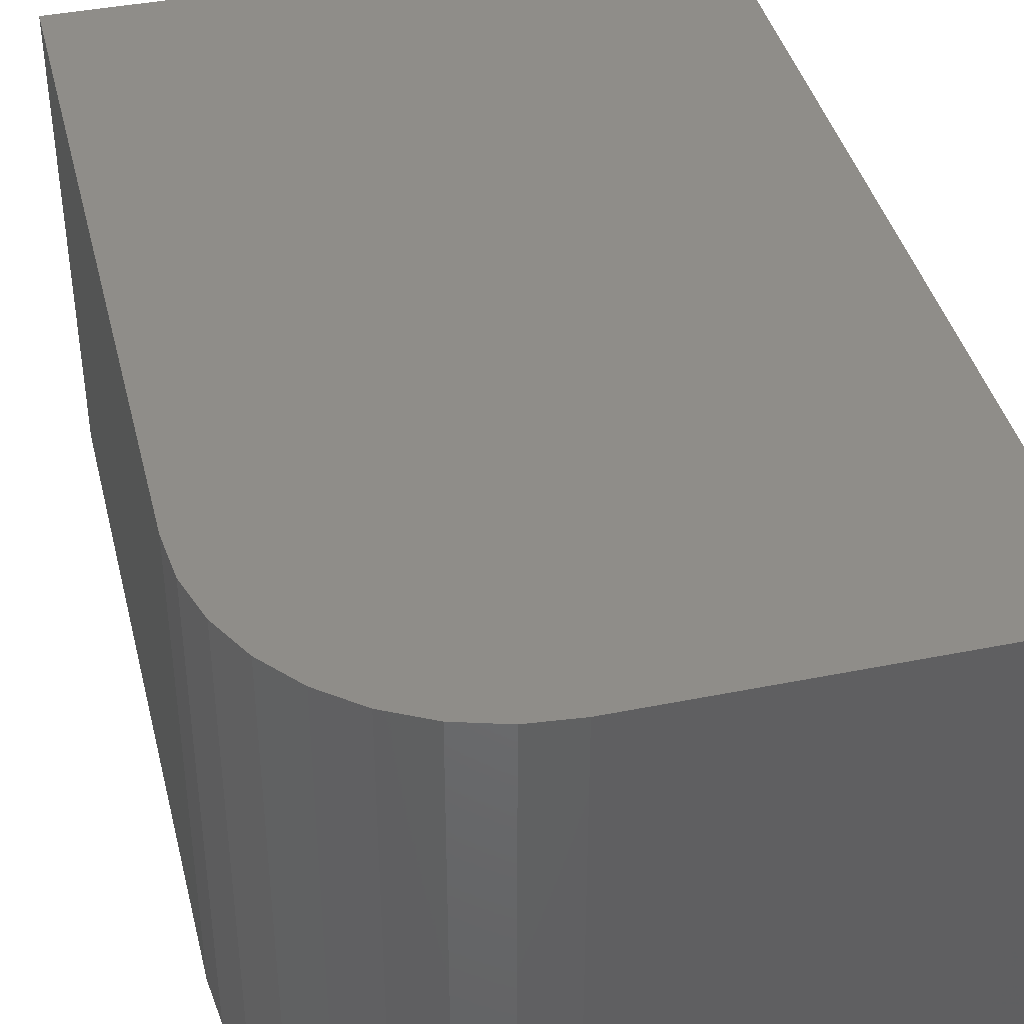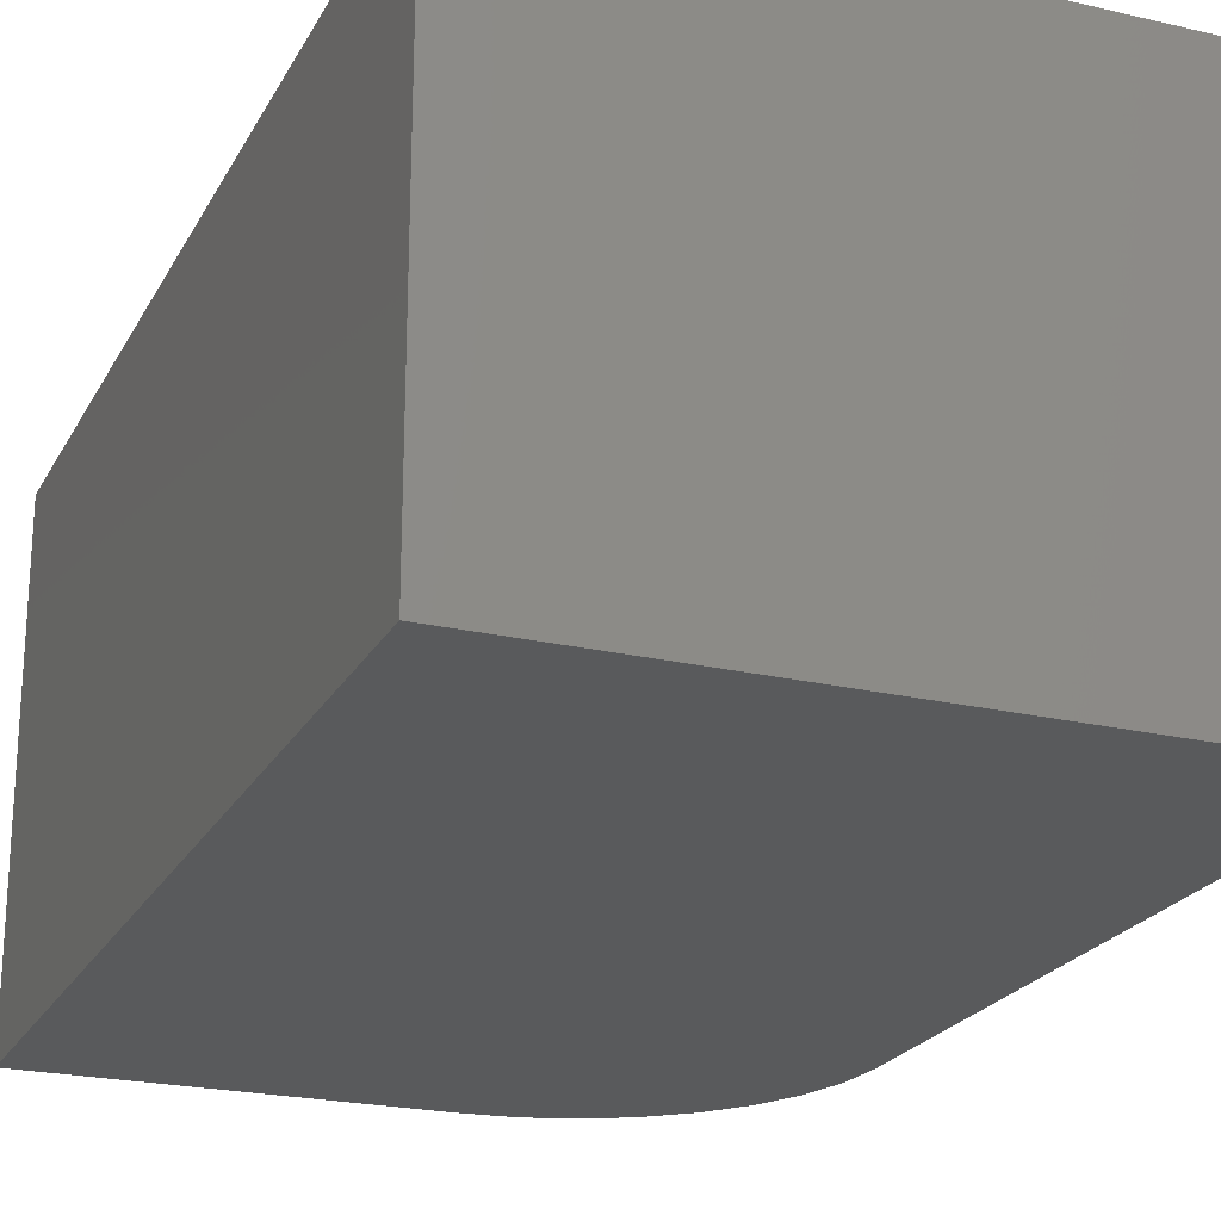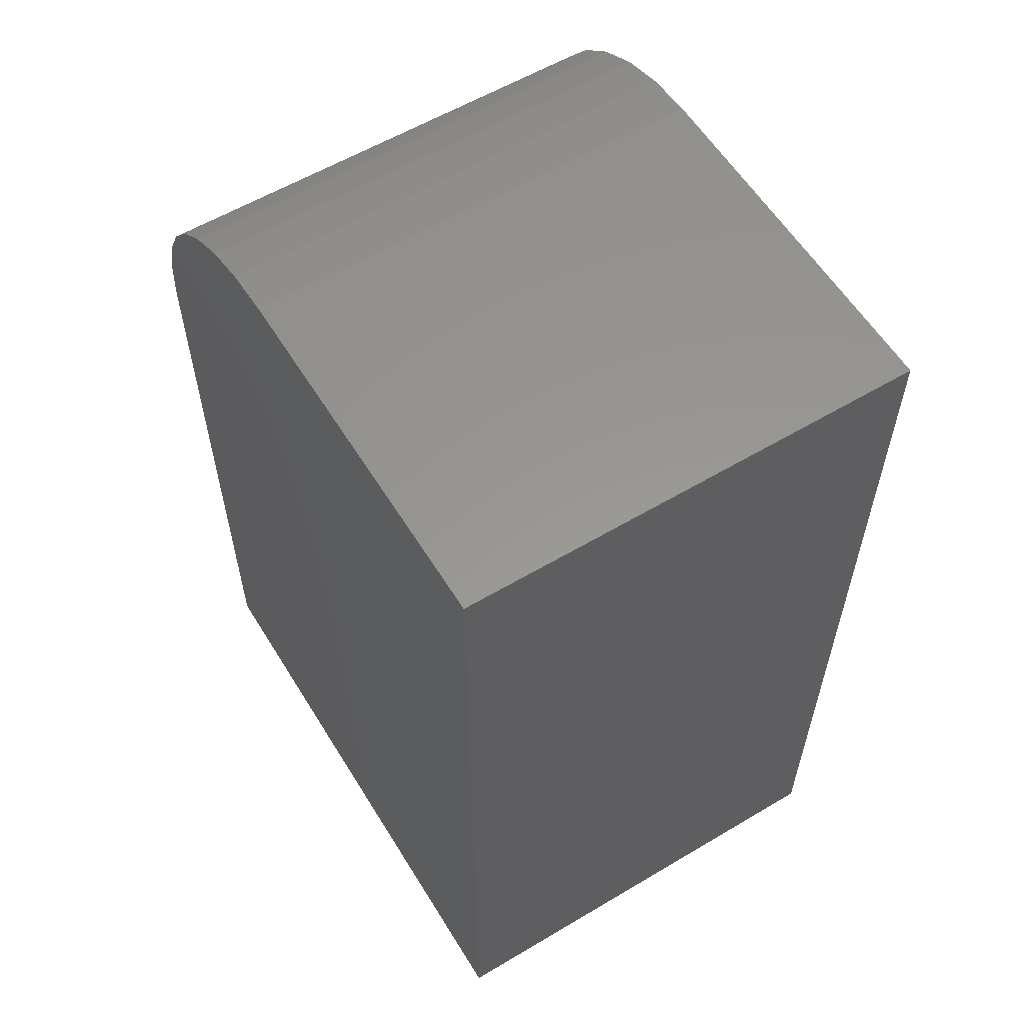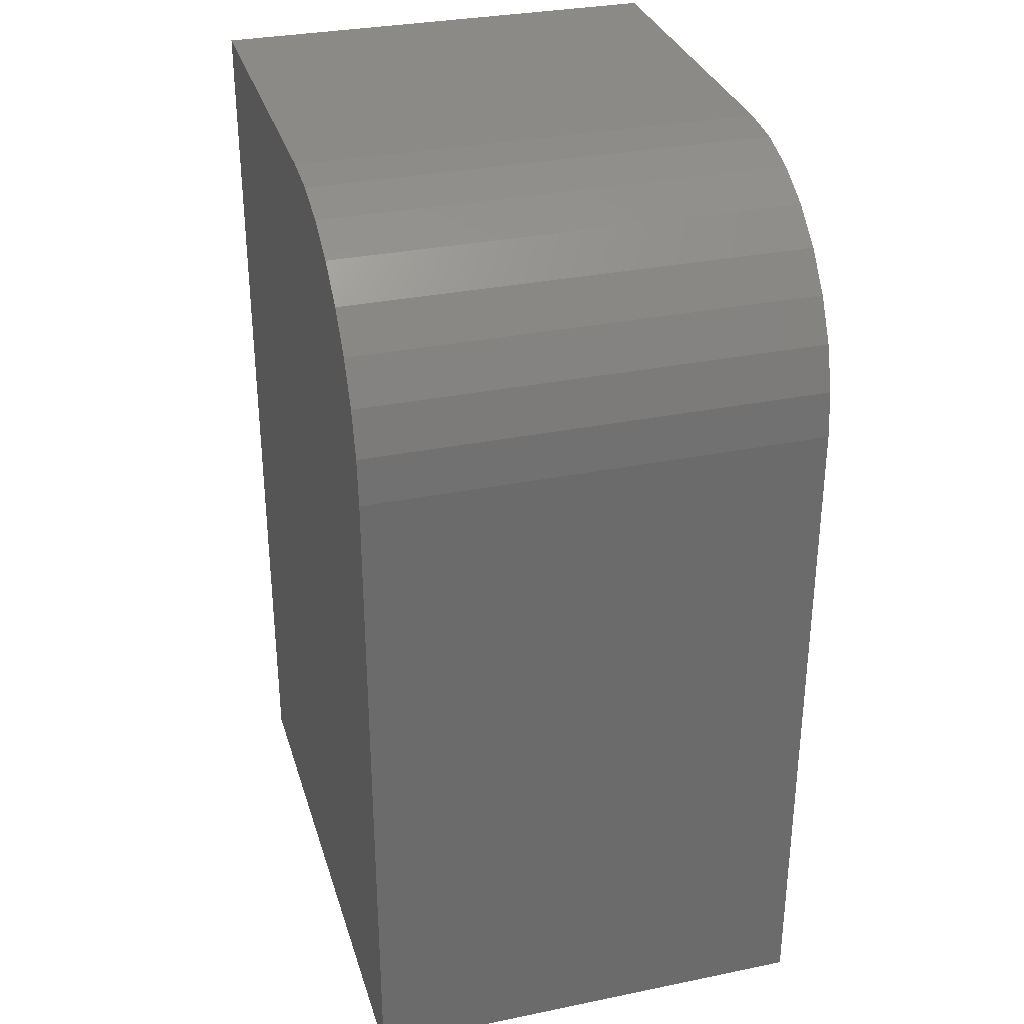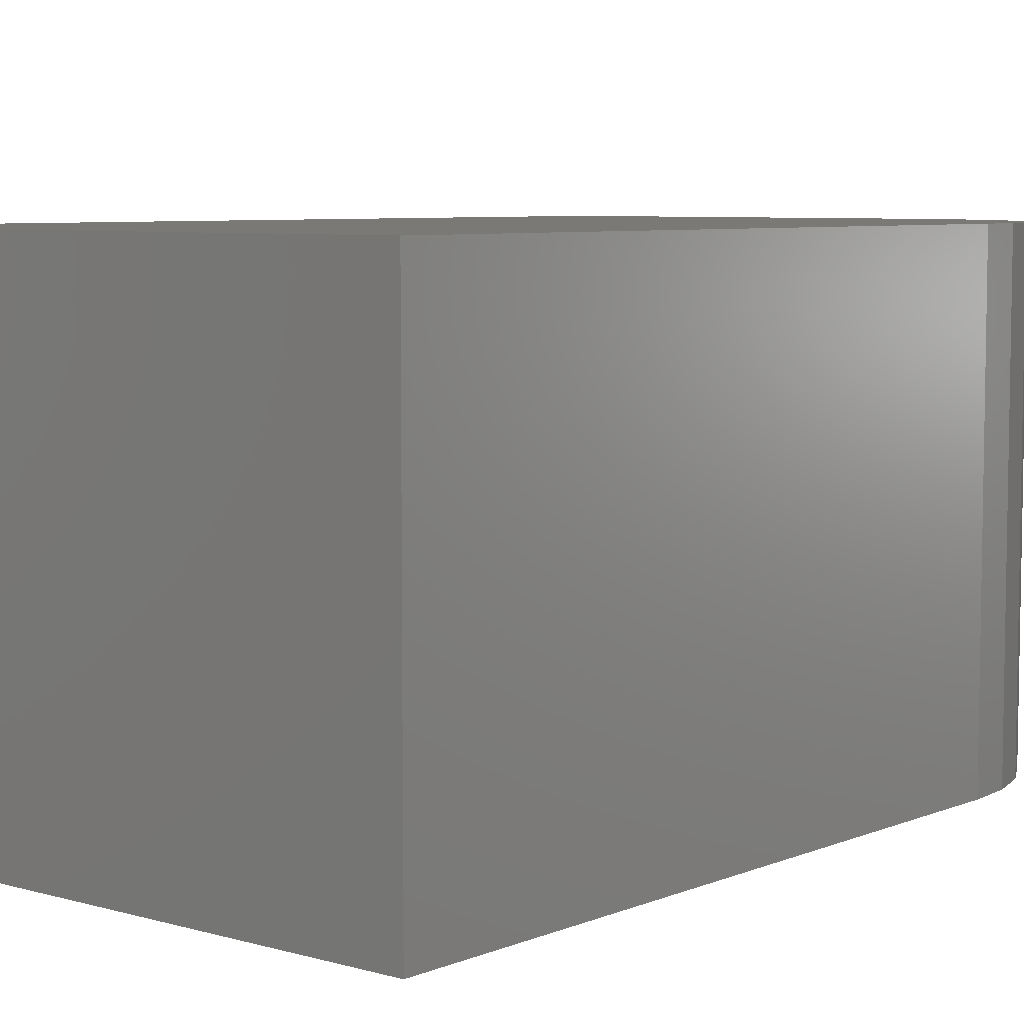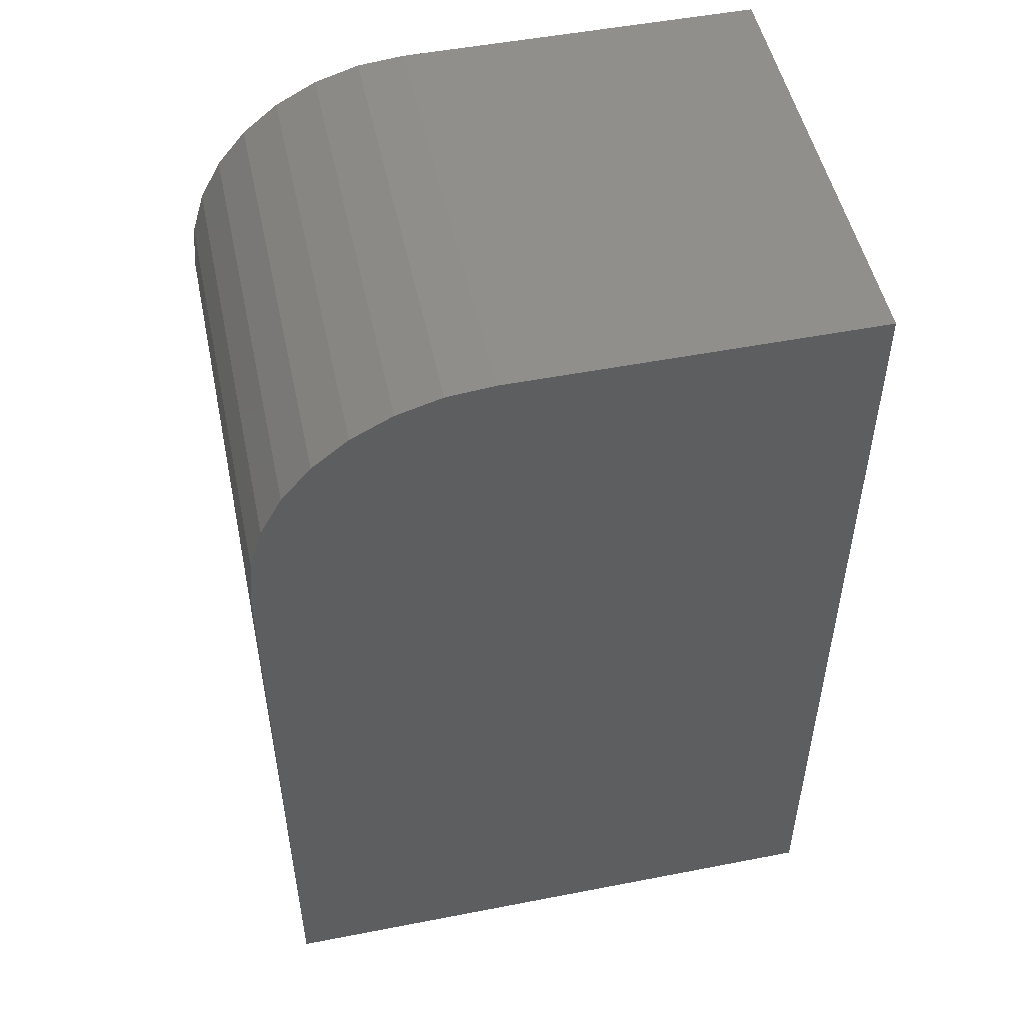
<metadata>
{"format":"stl","ext":"stl","renderer":"f3d","projection":"perspective","resolution":1024,"background":"white","views":[{"elev":40.8,"azim":166.2,"up":"+Z"},{"elev":-22.6,"azim":-21.9,"up":"+Z"},{"elev":58.6,"azim":-121.5,"up":"+Y"},{"elev":31.9,"azim":74.0,"up":"+Y"},{"elev":6.5,"azim":40.0,"up":"+Z"},{"elev":50.6,"azim":168.0,"up":"+Y"}]}
</metadata>
<code>
# stl→obj: 24 verts, 44 faces
v 0 0.2891 0
v 3.529e-17 0.2891 0.5763
v 0.4531 0.2891 -2.775e-17
v 0.4531 0.2891 0.5763
v 0.75 -0.8672 0.5763
v 0.75 -0.007812 0.5763
v 0.7443 0.0501 0.5763
v 0.7274 0.1058 0.5763
v 0.7 0.1571 0.5763
v 0.663 0.2021 0.5763
v 0.6181 0.239 0.5763
v 0.5667 0.2665 0.5763
v 0.511 0.2834 0.5763
v 3.529e-17 -0.8672 0.5763
v 0.75 -0.007812 -4.592e-17
v 0.75 -0.8672 -4.592e-17
v 0 -0.8672 0
v 0.511 0.2834 -3.129e-17
v 0.5667 0.2665 -3.47e-17
v 0.6181 0.239 -3.785e-17
v 0.663 0.2021 -4.06e-17
v 0.7 0.1571 -4.286e-17
v 0.7274 0.1058 -4.454e-17
v 0.7443 0.0501 -4.557e-17
f 1 2 3
f 3 2 4
f 5 6 7
f 5 7 8
f 5 8 9
f 5 9 10
f 5 10 11
f 5 11 12
f 5 12 13
f 5 13 4
f 5 4 2
f 5 2 14
f 15 6 16
f 16 6 5
f 16 17 1
f 16 1 3
f 16 3 18
f 16 18 19
f 16 19 20
f 16 20 21
f 16 21 22
f 16 22 23
f 16 23 24
f 16 24 15
f 3 4 18
f 18 4 13
f 18 13 19
f 19 13 12
f 19 12 20
f 20 12 11
f 20 11 21
f 21 11 10
f 21 10 22
f 22 10 9
f 22 9 23
f 23 9 8
f 23 8 24
f 24 8 7
f 24 7 15
f 15 7 6
f 17 16 14
f 14 16 5
f 2 1 14
f 14 1 17

</code>
